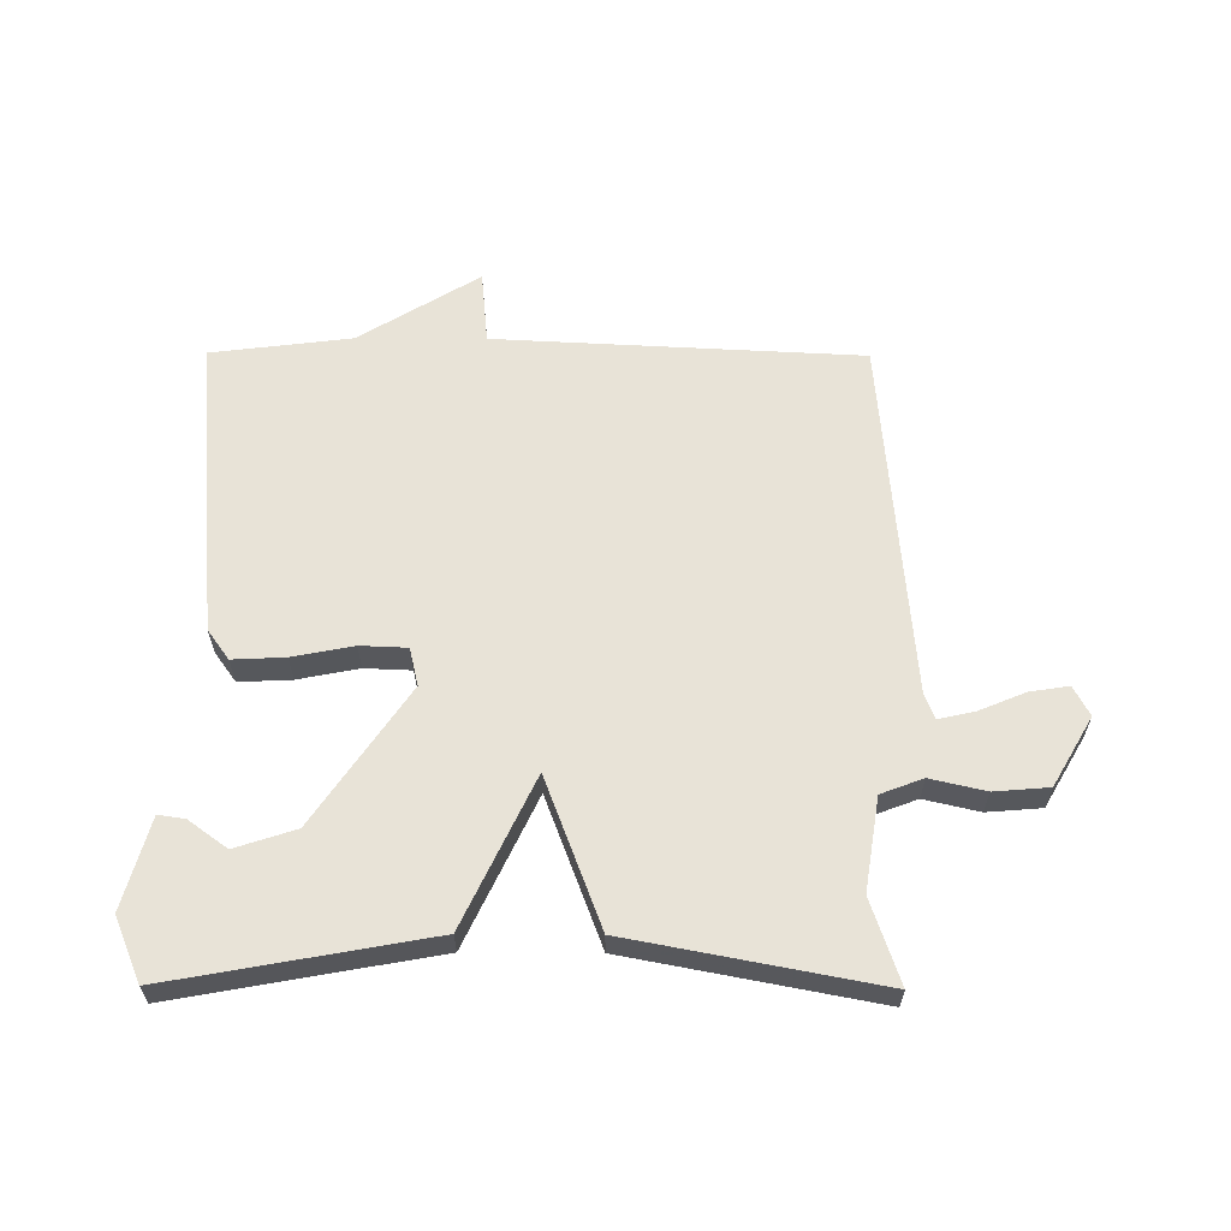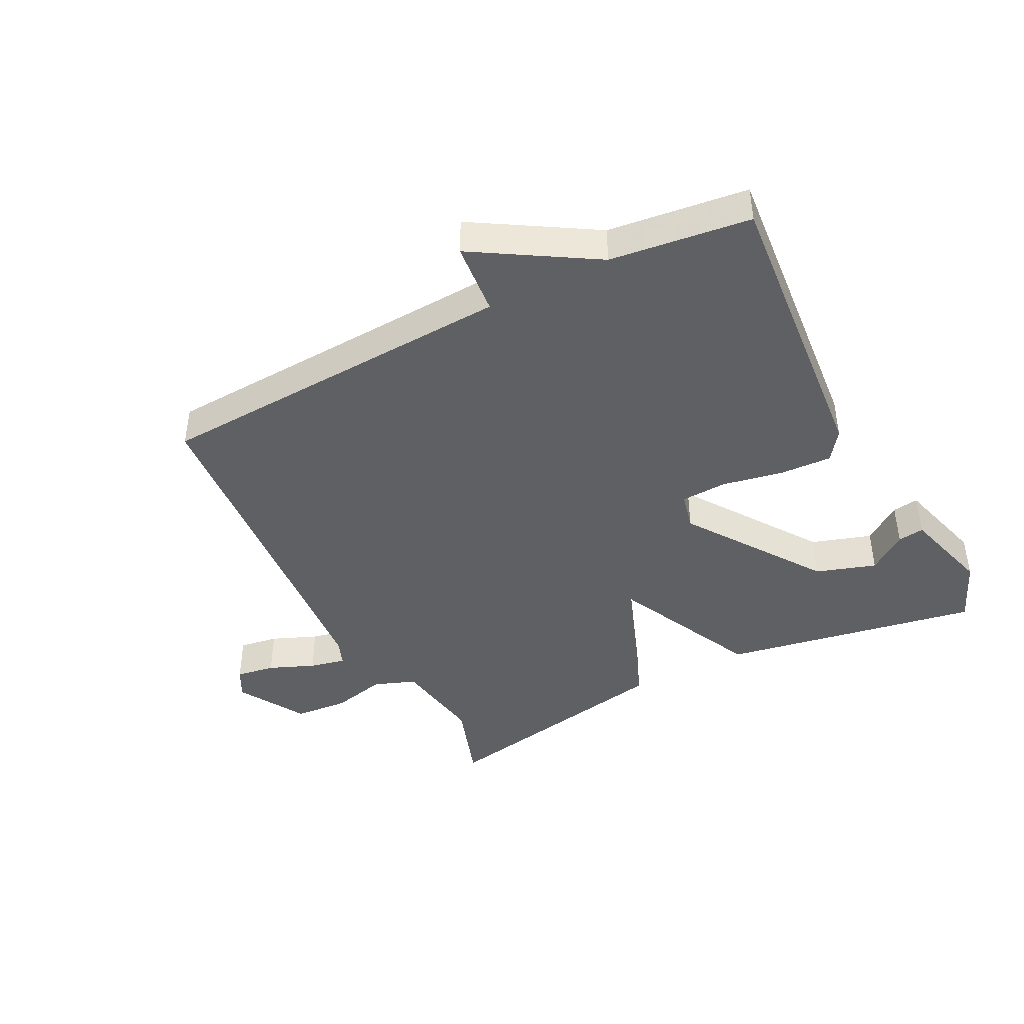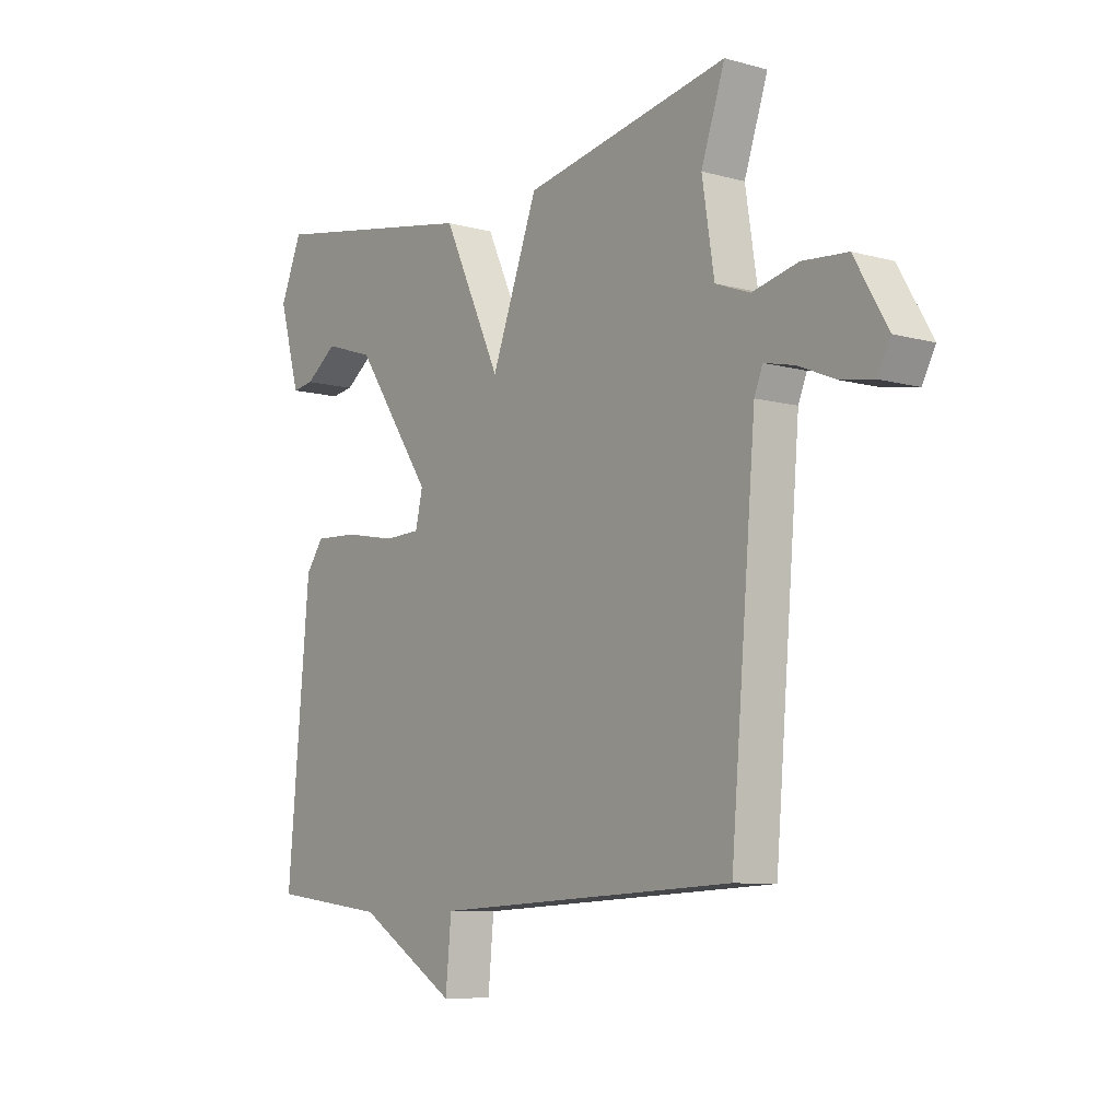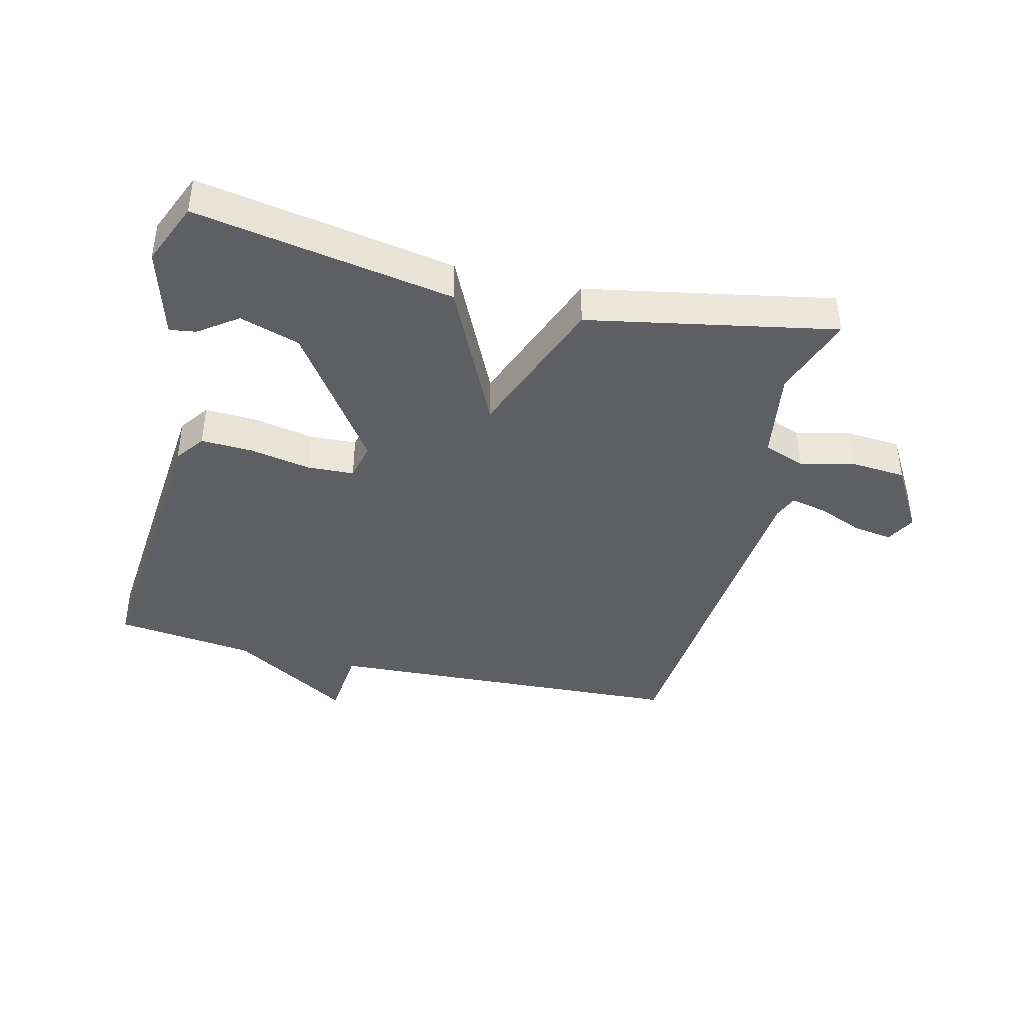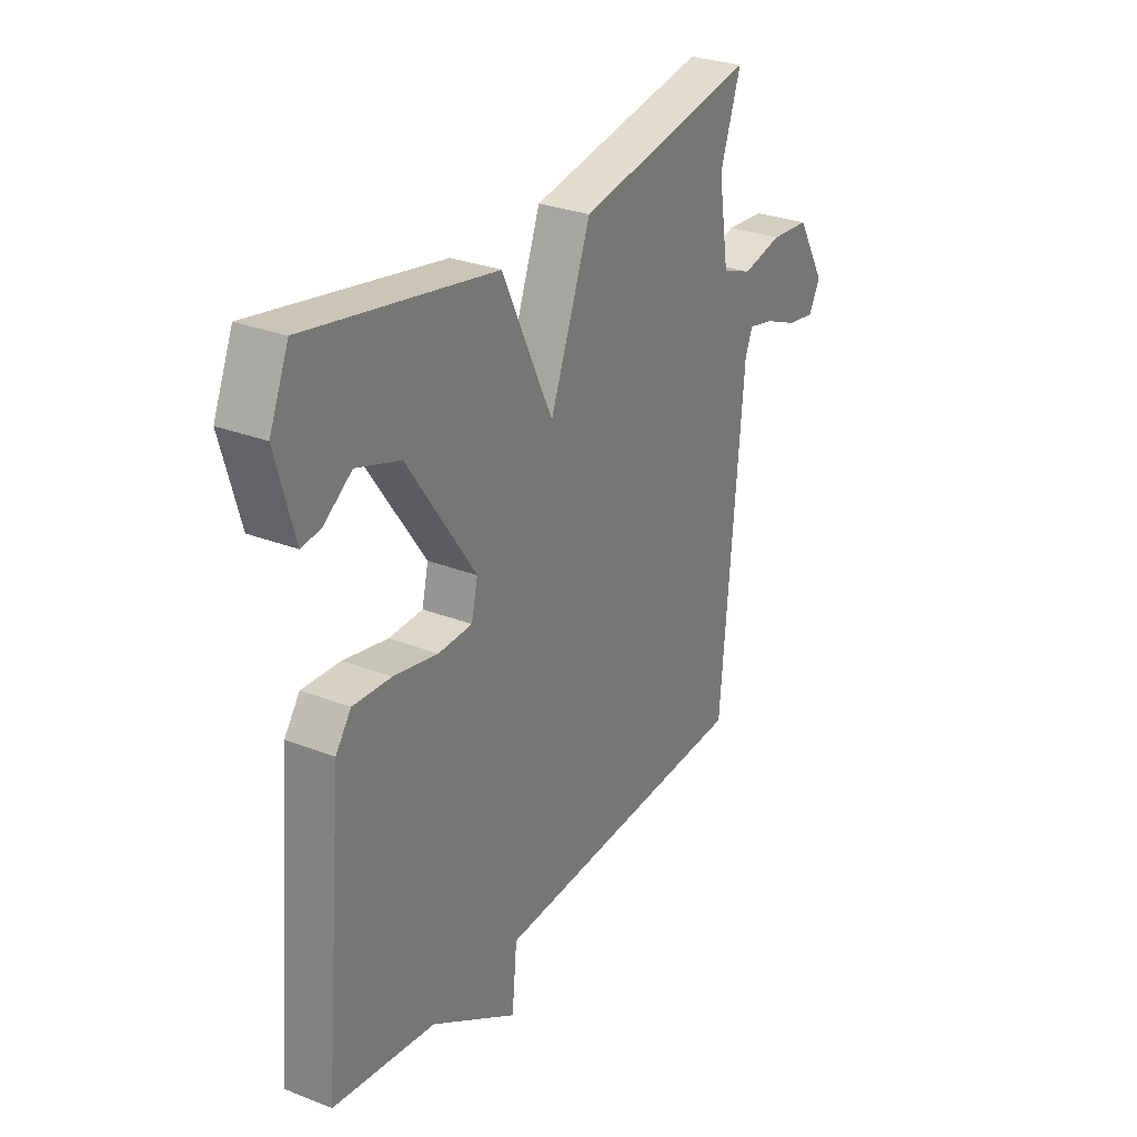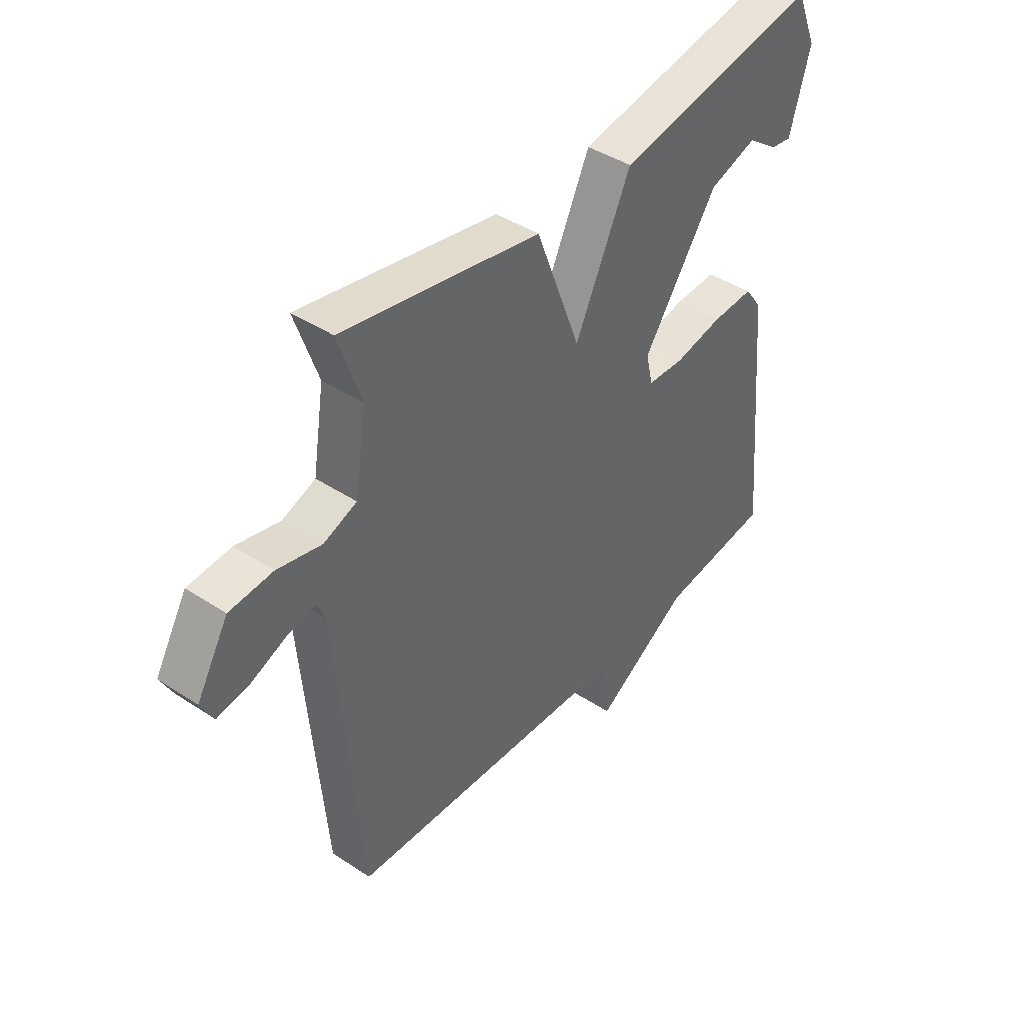
<metadata>
{"format":"obj","ext":"obj","renderer":"f3d","projection":"perspective","resolution":1024,"background":"white","views":[{"elev":61.6,"azim":0.3,"up":"+Y"},{"elev":-43.2,"azim":-152.7,"up":"+Y"},{"elev":-8.3,"azim":53.1,"up":"+Z"},{"elev":-41.0,"azim":-13.6,"up":"+Y"},{"elev":28.9,"azim":-59.8,"up":"+Z"},{"elev":42.3,"azim":128.3,"up":"+Z"}]}
</metadata>
<code>
v 0.5 0.07 -0.5
v -0.078 0.07 -0.528
v -0.089 0.07 -0.644
v -0.278 0.07 -0.528
v -0.5 0.07 -0.5
v -0.457 0.07 -0.027
v -0.423 0.07 0.02
v -0.34 0.07 0.016
v -0.244 0.07 -0.003
v -0.17 0.07 0
v -0.156 0.07 0.06
v -0.304 0.07 0.276
v -0.399 0.07 0.307
v -0.46 0.07 0.263
v -0.502 0.07 0.257
v -0.542 0.07 0.4
v -0.5 0.07 0.5
v -0.092 0.07 0.426
v 0.019 0.07 0.191
v 0.108 0.07 0.426
v 0.5 0.07 0.5
v 0.455 0.07 0.368
v 0.478 0.07 0.222
v 0.544 0.07 0.197
v 0.631 0.07 0.217
v 0.717 0.07 0.21
v 0.78 0.07 0.102
v 0.755 0.07 0.055
v 0.693 0.07 0.065
v 0.621 0.07 0.095
v 0.564 0.07 0.108
v 0.548 0.07 0.068
v 0.5 0 -0.5
v -0.078 0 -0.528
v -0.089 0 -0.644
v -0.278 0 -0.528
v -0.5 0 -0.5
v -0.457 0 -0.027
v -0.423 0 0.02
v -0.34 0 0.016
v -0.244 0 -0.003
v -0.17 0 0
v -0.156 0 0.06
v -0.304 0 0.276
v -0.399 0 0.307
v -0.46 0 0.263
v -0.502 0 0.257
v -0.542 0 0.4
v -0.5 0 0.5
v -0.092 0 0.426
v 0.019 0 0.191
v 0.108 0 0.426
v 0.5 0 0.5
v 0.455 0 0.368
v 0.478 0 0.222
v 0.544 0 0.197
v 0.631 0 0.217
v 0.717 0 0.21
v 0.78 0 0.102
v 0.755 0 0.055
v 0.693 0 0.065
v 0.621 0 0.095
v 0.564 0 0.108
v 0.548 0 0.068
f 28 29 30
f 27 28 30
f 26 27 30
f 25 26 30
f 24 25 30
f 23 24 30 31
f 19 20 21 22
f 19 22 23
f 16 17 18 19
f 13 14 15 16
f 12 13 16 19
f 11 12 19
f 23 31 32
f 19 23 32
f 11 19 32
f 10 11 32
f 7 8 9
f 6 7 9
f 5 6 9
f 4 5 9
f 4 9 10
f 3 4 10
f 2 3 10
f 1 2 10 32
f 62 61 60
f 62 60 59
f 62 59 58
f 62 58 57
f 62 57 56
f 63 62 56 55
f 54 53 52 51
f 55 54 51
f 51 50 49 48
f 48 47 46 45
f 51 48 45 44
f 51 44 43
f 64 63 55
f 64 55 51
f 64 51 43
f 64 43 42
f 41 40 39
f 41 39 38
f 41 38 37
f 41 37 36
f 42 41 36
f 42 36 35
f 42 35 34
f 64 42 34 33
f 1 33 34 2
f 2 34 35 3
f 3 35 36 4
f 4 36 37 5
f 5 37 38 6
f 6 38 39 7
f 7 39 40 8
f 8 40 41 9
f 9 41 42 10
f 10 42 43 11
f 11 43 44 12
f 12 44 45 13
f 13 45 46 14
f 14 46 47 15
f 15 47 48 16
f 16 48 49 17
f 17 49 50 18
f 18 50 51 19
f 19 51 52 20
f 20 52 53 21
f 21 53 54 22
f 22 54 55 23
f 23 55 56 24
f 24 56 57 25
f 25 57 58 26
f 26 58 59 27
f 27 59 60 28
f 28 60 61 29
f 29 61 62 30
f 30 62 63 31
f 31 63 64 32
f 32 64 33 1

</code>
